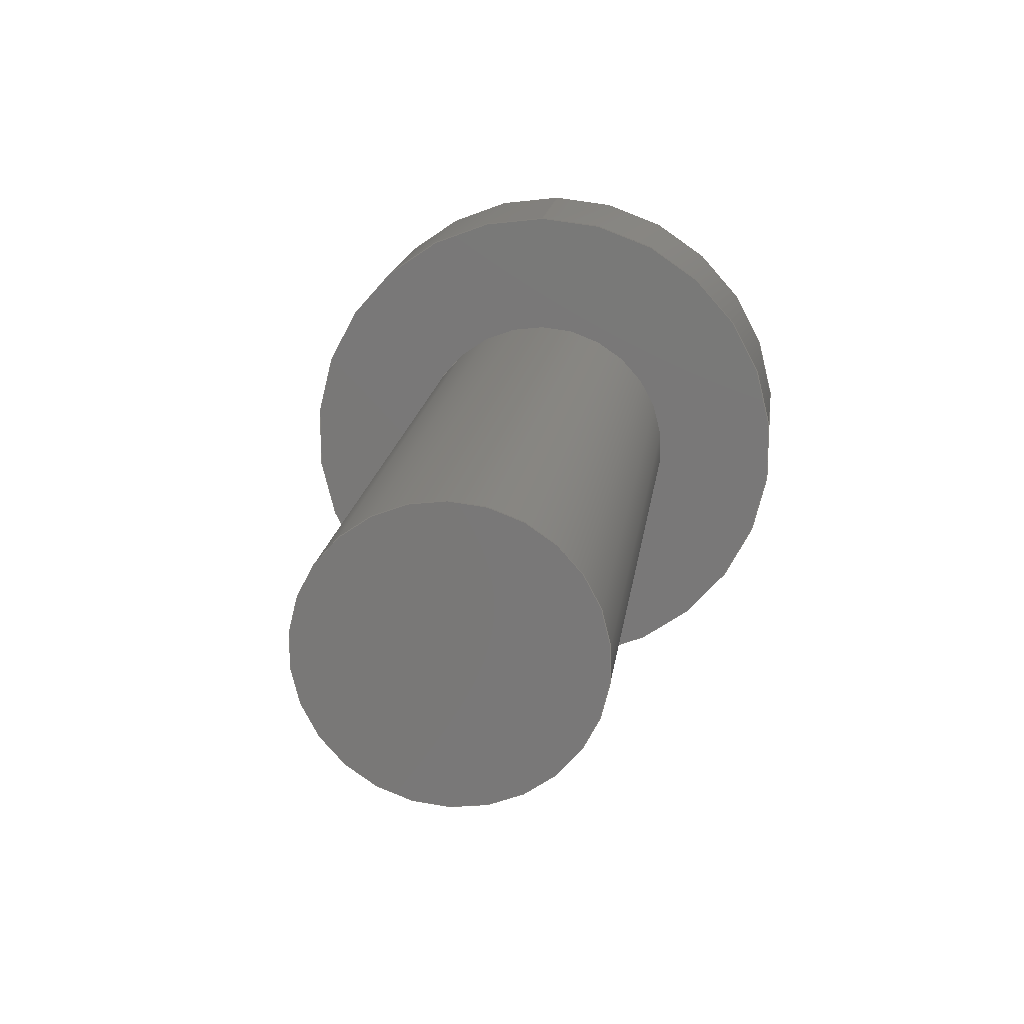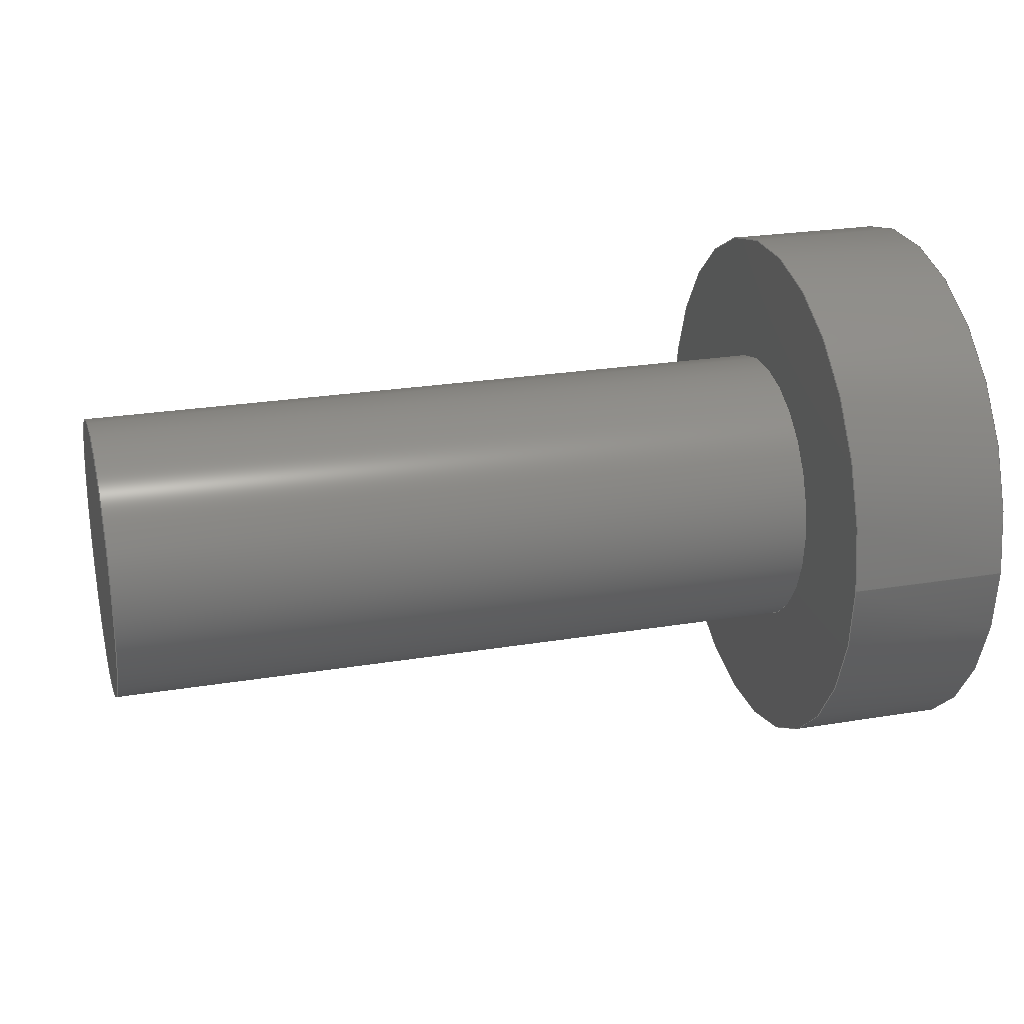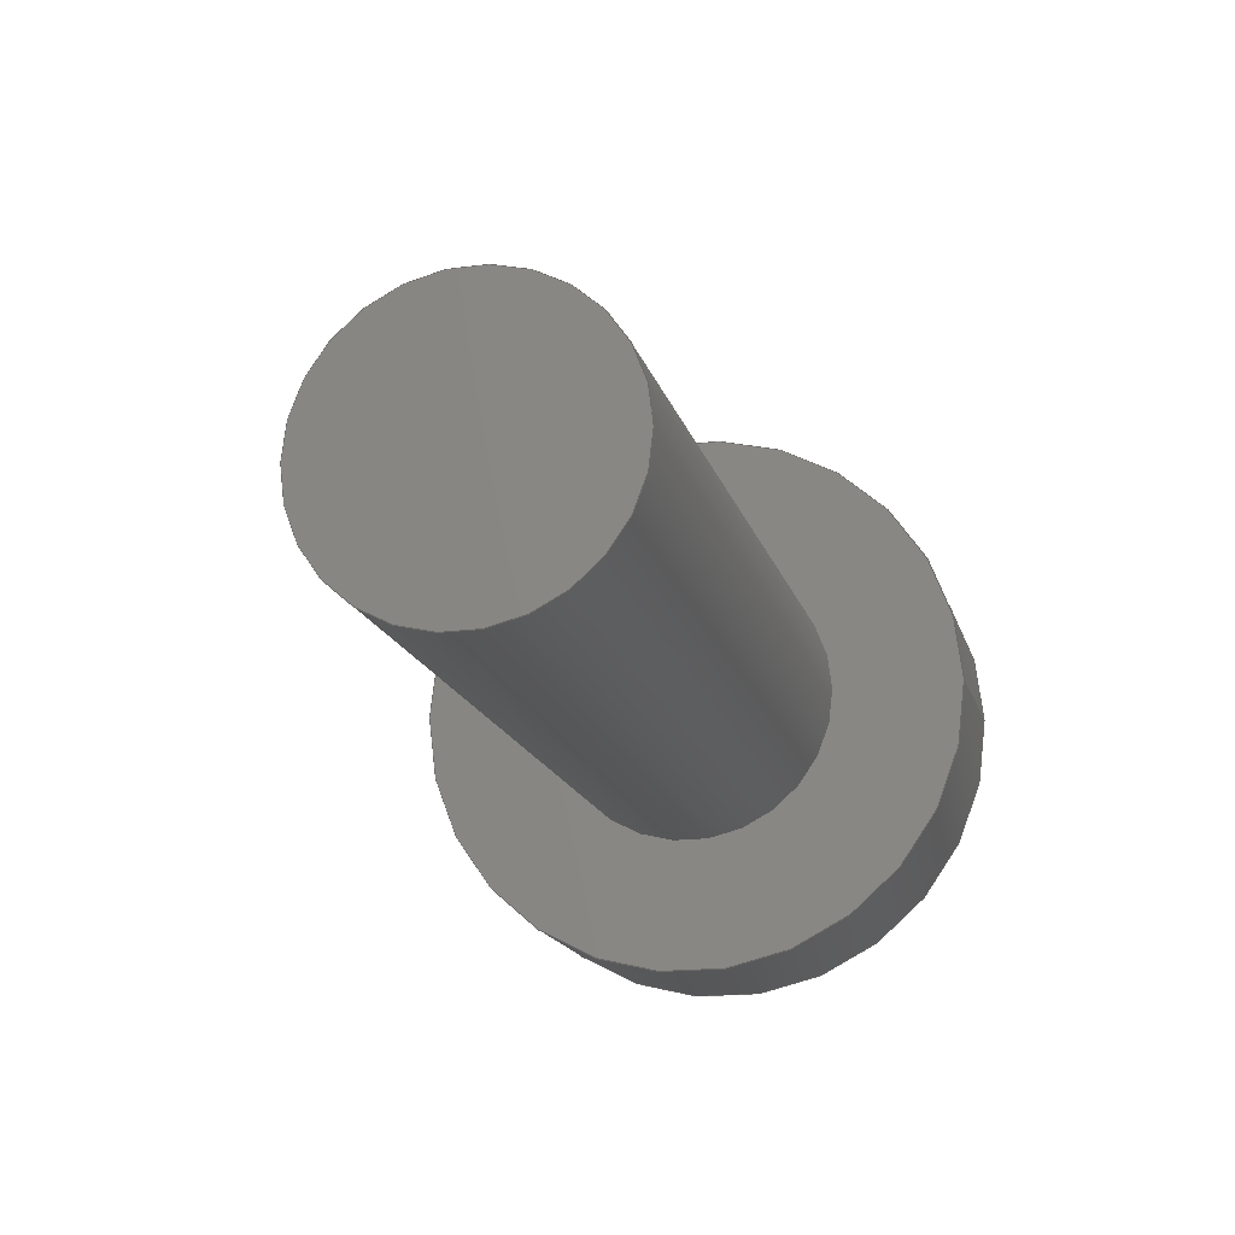
<metadata>
{"format":"step","ext":"step","renderer":"f3d","projection":"perspective","resolution":1024,"background":"white","views":[{"elev":17.1,"azim":-82.7,"up":"+Z"},{"elev":24.6,"azim":-15.2,"up":"+Y"},{"elev":-17.4,"azim":-75.1,"up":"+Y"}]}
</metadata>
<code>
ISO-10303-21;
DATA;
#1=MECHANICAL_DESIGN_GEOMETRIC_PRESENTATION_REPRESENTATION('',(#4),#330);
#2=SHAPE_REPRESENTATION_RELATIONSHIP('SRR','None',#337,#3);
#3=ADVANCED_BREP_SHAPE_REPRESENTATION('',(#5),#329);
#4=STYLED_ITEM('',(#347),#5);
#5=MANIFOLD_SOLID_BREP('Body1',#190);
#6=FACE_BOUND('',#37,.T.);
#7=FACE_BOUND('',#39,.T.);
#8=CIRCLE('',#212,0.2);
#9=CIRCLE('',#213,0.2);
#10=CIRCLE('',#216,0.38);
#11=CIRCLE('',#217,0.38);
#12=CYLINDRICAL_SURFACE('',#211,0.2);
#13=CYLINDRICAL_SURFACE('',#215,0.38);
#14=FACE_OUTER_BOUND('',#26,.T.);
#15=FACE_OUTER_BOUND('',#27,.T.);
#16=FACE_OUTER_BOUND('',#28,.T.);
#17=FACE_OUTER_BOUND('',#29,.T.);
#18=FACE_OUTER_BOUND('',#30,.T.);
#19=FACE_OUTER_BOUND('',#31,.T.);
#20=FACE_OUTER_BOUND('',#32,.T.);
#21=FACE_OUTER_BOUND('',#33,.T.);
#22=FACE_OUTER_BOUND('',#34,.T.);
#23=FACE_OUTER_BOUND('',#35,.T.);
#24=FACE_OUTER_BOUND('',#36,.T.);
#25=FACE_OUTER_BOUND('',#38,.T.);
#26=EDGE_LOOP('',(#120,#121,#122,#123));
#27=EDGE_LOOP('',(#124,#125,#126,#127));
#28=EDGE_LOOP('',(#128,#129,#130,#131));
#29=EDGE_LOOP('',(#132,#133,#134,#135));
#30=EDGE_LOOP('',(#136,#137,#138,#139));
#31=EDGE_LOOP('',(#140,#141,#142,#143));
#32=EDGE_LOOP('',(#144,#145,#146,#147,#148,#149));
#33=EDGE_LOOP('',(#150,#151,#152,#153));
#34=EDGE_LOOP('',(#154));
#35=EDGE_LOOP('',(#155,#156,#157,#158));
#36=EDGE_LOOP('',(#159));
#37=EDGE_LOOP('',(#160,#161,#162,#163,#164,#165));
#38=EDGE_LOOP('',(#166));
#39=EDGE_LOOP('',(#167));
#40=LINE('',#278,#60);
#41=LINE('',#280,#61);
#42=LINE('',#282,#62);
#43=LINE('',#283,#63);
#44=LINE('',#286,#64);
#45=LINE('',#288,#65);
#46=LINE('',#289,#66);
#47=LINE('',#292,#67);
#48=LINE('',#294,#68);
#49=LINE('',#295,#69);
#50=LINE('',#298,#70);
#51=LINE('',#300,#71);
#52=LINE('',#301,#72);
#53=LINE('',#304,#73);
#54=LINE('',#306,#74);
#55=LINE('',#307,#75);
#56=LINE('',#309,#76);
#57=LINE('',#310,#77);
#58=LINE('',#316,#78);
#59=LINE('',#323,#79);
#60=VECTOR('',#224,1);
#61=VECTOR('',#225,1);
#62=VECTOR('',#226,1);
#63=VECTOR('',#227,1);
#64=VECTOR('',#230,1);
#65=VECTOR('',#231,1);
#66=VECTOR('',#232,1);
#67=VECTOR('',#235,1);
#68=VECTOR('',#236,1);
#69=VECTOR('',#237,1);
#70=VECTOR('',#240,1);
#71=VECTOR('',#241,1);
#72=VECTOR('',#242,1);
#73=VECTOR('',#245,1);
#74=VECTOR('',#246,1);
#75=VECTOR('',#247,1);
#76=VECTOR('',#250,1);
#77=VECTOR('',#251,1);
#78=VECTOR('',#258,0.2);
#79=VECTOR('',#267,0.38);
#80=VERTEX_POINT('',#276);
#81=VERTEX_POINT('',#277);
#82=VERTEX_POINT('',#279);
#83=VERTEX_POINT('',#281);
#84=VERTEX_POINT('',#285);
#85=VERTEX_POINT('',#287);
#86=VERTEX_POINT('',#291);
#87=VERTEX_POINT('',#293);
#88=VERTEX_POINT('',#297);
#89=VERTEX_POINT('',#299);
#90=VERTEX_POINT('',#303);
#91=VERTEX_POINT('',#305);
#92=VERTEX_POINT('',#313);
#93=VERTEX_POINT('',#315);
#94=VERTEX_POINT('',#320);
#95=VERTEX_POINT('',#322);
#96=EDGE_CURVE('',#80,#81,#40,.T.);
#97=EDGE_CURVE('',#80,#82,#41,.T.);
#98=EDGE_CURVE('',#82,#83,#42,.T.);
#99=EDGE_CURVE('',#81,#83,#43,.T.);
#100=EDGE_CURVE('',#84,#80,#44,.T.);
#101=EDGE_CURVE('',#84,#85,#45,.T.);
#102=EDGE_CURVE('',#85,#82,#46,.T.);
#103=EDGE_CURVE('',#86,#84,#47,.T.);
#104=EDGE_CURVE('',#86,#87,#48,.T.);
#105=EDGE_CURVE('',#87,#85,#49,.T.);
#106=EDGE_CURVE('',#88,#86,#50,.T.);
#107=EDGE_CURVE('',#88,#89,#51,.T.);
#108=EDGE_CURVE('',#89,#87,#52,.T.);
#109=EDGE_CURVE('',#90,#88,#53,.T.);
#110=EDGE_CURVE('',#90,#91,#54,.T.);
#111=EDGE_CURVE('',#91,#89,#55,.T.);
#112=EDGE_CURVE('',#81,#90,#56,.T.);
#113=EDGE_CURVE('',#83,#91,#57,.T.);
#114=EDGE_CURVE('',#92,#92,#8,.T.);
#115=EDGE_CURVE('',#92,#93,#58,.T.);
#116=EDGE_CURVE('',#93,#93,#9,.T.);
#117=EDGE_CURVE('',#94,#94,#10,.T.);
#118=EDGE_CURVE('',#94,#95,#59,.T.);
#119=EDGE_CURVE('',#95,#95,#11,.T.);
#120=ORIENTED_EDGE('',*,*,#96,.F.);
#121=ORIENTED_EDGE('',*,*,#97,.T.);
#122=ORIENTED_EDGE('',*,*,#98,.T.);
#123=ORIENTED_EDGE('',*,*,#99,.F.);
#124=ORIENTED_EDGE('',*,*,#100,.F.);
#125=ORIENTED_EDGE('',*,*,#101,.T.);
#126=ORIENTED_EDGE('',*,*,#102,.T.);
#127=ORIENTED_EDGE('',*,*,#97,.F.);
#128=ORIENTED_EDGE('',*,*,#103,.F.);
#129=ORIENTED_EDGE('',*,*,#104,.T.);
#130=ORIENTED_EDGE('',*,*,#105,.T.);
#131=ORIENTED_EDGE('',*,*,#101,.F.);
#132=ORIENTED_EDGE('',*,*,#106,.F.);
#133=ORIENTED_EDGE('',*,*,#107,.T.);
#134=ORIENTED_EDGE('',*,*,#108,.T.);
#135=ORIENTED_EDGE('',*,*,#104,.F.);
#136=ORIENTED_EDGE('',*,*,#109,.F.);
#137=ORIENTED_EDGE('',*,*,#110,.T.);
#138=ORIENTED_EDGE('',*,*,#111,.T.);
#139=ORIENTED_EDGE('',*,*,#107,.F.);
#140=ORIENTED_EDGE('',*,*,#112,.F.);
#141=ORIENTED_EDGE('',*,*,#99,.T.);
#142=ORIENTED_EDGE('',*,*,#113,.T.);
#143=ORIENTED_EDGE('',*,*,#110,.F.);
#144=ORIENTED_EDGE('',*,*,#113,.F.);
#145=ORIENTED_EDGE('',*,*,#98,.F.);
#146=ORIENTED_EDGE('',*,*,#102,.F.);
#147=ORIENTED_EDGE('',*,*,#105,.F.);
#148=ORIENTED_EDGE('',*,*,#108,.F.);
#149=ORIENTED_EDGE('',*,*,#111,.F.);
#150=ORIENTED_EDGE('',*,*,#114,.F.);
#151=ORIENTED_EDGE('',*,*,#115,.T.);
#152=ORIENTED_EDGE('',*,*,#116,.F.);
#153=ORIENTED_EDGE('',*,*,#115,.F.);
#154=ORIENTED_EDGE('',*,*,#114,.T.);
#155=ORIENTED_EDGE('',*,*,#117,.F.);
#156=ORIENTED_EDGE('',*,*,#118,.T.);
#157=ORIENTED_EDGE('',*,*,#119,.T.);
#158=ORIENTED_EDGE('',*,*,#118,.F.);
#159=ORIENTED_EDGE('',*,*,#117,.T.);
#160=ORIENTED_EDGE('',*,*,#96,.T.);
#161=ORIENTED_EDGE('',*,*,#112,.T.);
#162=ORIENTED_EDGE('',*,*,#109,.T.);
#163=ORIENTED_EDGE('',*,*,#106,.T.);
#164=ORIENTED_EDGE('',*,*,#103,.T.);
#165=ORIENTED_EDGE('',*,*,#100,.T.);
#166=ORIENTED_EDGE('',*,*,#119,.F.);
#167=ORIENTED_EDGE('',*,*,#116,.T.);
#168=PLANE('',#204);
#169=PLANE('',#205);
#170=PLANE('',#206);
#171=PLANE('',#207);
#172=PLANE('',#208);
#173=PLANE('',#209);
#174=PLANE('',#210);
#175=PLANE('',#214);
#176=PLANE('',#218);
#177=PLANE('',#219);
#178=ADVANCED_FACE('',(#14),#168,.F.);
#179=ADVANCED_FACE('',(#15),#169,.F.);
#180=ADVANCED_FACE('',(#16),#170,.F.);
#181=ADVANCED_FACE('',(#17),#171,.F.);
#182=ADVANCED_FACE('',(#18),#172,.F.);
#183=ADVANCED_FACE('',(#19),#173,.F.);
#184=ADVANCED_FACE('',(#20),#174,.F.);
#185=ADVANCED_FACE('',(#21),#12,.T.);
#186=ADVANCED_FACE('',(#22),#175,.T.);
#187=ADVANCED_FACE('',(#23),#13,.T.);
#188=ADVANCED_FACE('',(#24,#6),#176,.T.);
#189=ADVANCED_FACE('',(#25,#7),#177,.F.);
#190=CLOSED_SHELL('',(#178,#179,#180,#181,#182,#183,#184,#185,#186,#187,
#188,#189));
#191=DERIVED_UNIT_ELEMENT(#193,1);
#192=DERIVED_UNIT_ELEMENT(#332,3);
#193=(
MASS_UNIT()
NAMED_UNIT(*)
SI_UNIT(.KILO.,.GRAM.)
);
#194=DERIVED_UNIT((#191,#192));
#195=MEASURE_REPRESENTATION_ITEM('density measure',
POSITIVE_RATIO_MEASURE(7850),#194);
#196=PROPERTY_DEFINITION_REPRESENTATION(#201,#198);
#197=PROPERTY_DEFINITION_REPRESENTATION(#202,#199);
#198=REPRESENTATION('material name',(#200),#329);
#199=REPRESENTATION('density',(#195),#329);
#200=DESCRIPTIVE_REPRESENTATION_ITEM('Steel','Steel');
#201=PROPERTY_DEFINITION('material property','material name',#339);
#202=PROPERTY_DEFINITION('material property','density of part',#339);
#203=AXIS2_PLACEMENT_3D('placement',#274,#220,#221);
#204=AXIS2_PLACEMENT_3D('',#275,#222,#223);
#205=AXIS2_PLACEMENT_3D('',#284,#228,#229);
#206=AXIS2_PLACEMENT_3D('',#290,#233,#234);
#207=AXIS2_PLACEMENT_3D('',#296,#238,#239);
#208=AXIS2_PLACEMENT_3D('',#302,#243,#244);
#209=AXIS2_PLACEMENT_3D('',#308,#248,#249);
#210=AXIS2_PLACEMENT_3D('',#311,#252,#253);
#211=AXIS2_PLACEMENT_3D('',#312,#254,#255);
#212=AXIS2_PLACEMENT_3D('',#314,#256,#257);
#213=AXIS2_PLACEMENT_3D('',#317,#259,#260);
#214=AXIS2_PLACEMENT_3D('',#318,#261,#262);
#215=AXIS2_PLACEMENT_3D('',#319,#263,#264);
#216=AXIS2_PLACEMENT_3D('',#321,#265,#266);
#217=AXIS2_PLACEMENT_3D('',#324,#268,#269);
#218=AXIS2_PLACEMENT_3D('',#325,#270,#271);
#219=AXIS2_PLACEMENT_3D('',#326,#272,#273);
#220=DIRECTION('axis',(0,0,1));
#221=DIRECTION('refdir',(1,0,0));
#222=DIRECTION('center_axis',(0,0.7398,0.6729));
#223=DIRECTION('ref_axis',(0,0.6729,-0.7398));
#224=DIRECTION('',(0,0.6729,-0.7398));
#225=DIRECTION('',(-1,0,0));
#226=DIRECTION('',(0,0.6729,-0.7398));
#227=DIRECTION('',(-1,0,0));
#228=DIRECTION('center_axis',(0,-0.2128,0.9771));
#229=DIRECTION('ref_axis',(0,0.9771,0.2128));
#230=DIRECTION('',(0,0.9771,0.2128));
#231=DIRECTION('',(-1,0,0));
#232=DIRECTION('',(0,0.9771,0.2128));
#233=DIRECTION('center_axis',(0,-0.9526,0.3042));
#234=DIRECTION('ref_axis',(0,0.3042,0.9526));
#235=DIRECTION('',(0,0.3042,0.9526));
#236=DIRECTION('',(-1,0,0));
#237=DIRECTION('',(0,0.3042,0.9526));
#238=DIRECTION('center_axis',(0,-0.7398,-0.6729));
#239=DIRECTION('ref_axis',(0,-0.6729,0.7398));
#240=DIRECTION('',(0,-0.6729,0.7398));
#241=DIRECTION('',(-1,0,0));
#242=DIRECTION('',(0,-0.6729,0.7398));
#243=DIRECTION('center_axis',(0,0.2128,-0.9771));
#244=DIRECTION('ref_axis',(0,-0.9771,-0.2128));
#245=DIRECTION('',(0,-0.9771,-0.2128));
#246=DIRECTION('',(-1,0,0));
#247=DIRECTION('',(0,-0.9771,-0.2128));
#248=DIRECTION('center_axis',(0,0.9526,-0.3042));
#249=DIRECTION('ref_axis',(0,-0.3042,-0.9526));
#250=DIRECTION('',(0,-0.3042,-0.9526));
#251=DIRECTION('',(0,-0.3042,-0.9526));
#252=DIRECTION('center_axis',(-1,0,0));
#253=DIRECTION('ref_axis',(0,0,1));
#254=DIRECTION('center_axis',(-1,0,0));
#255=DIRECTION('ref_axis',(0,0,1));
#256=DIRECTION('center_axis',(-1,0,0));
#257=DIRECTION('ref_axis',(0,0,1));
#258=DIRECTION('',(1,0,0));
#259=DIRECTION('center_axis',(1,0,0));
#260=DIRECTION('ref_axis',(0,0,1));
#261=DIRECTION('center_axis',(-1,0,0));
#262=DIRECTION('ref_axis',(0,0,1));
#263=DIRECTION('center_axis',(1,0,0));
#264=DIRECTION('ref_axis',(0,0,-1));
#265=DIRECTION('center_axis',(1,0,0));
#266=DIRECTION('ref_axis',(0,0,-1));
#267=DIRECTION('',(-1,0,0));
#268=DIRECTION('center_axis',(1,0,0));
#269=DIRECTION('ref_axis',(0,0,-1));
#270=DIRECTION('center_axis',(1,0,0));
#271=DIRECTION('ref_axis',(0,0,-1));
#272=DIRECTION('center_axis',(1,0,0));
#273=DIRECTION('ref_axis',(0,0,-1));
#274=CARTESIAN_POINT('',(0,0,0));
#275=CARTESIAN_POINT('Origin',(0.22,1.044,-8.863));
#276=CARTESIAN_POINT('',(0.22,1.044,-8.863));
#277=CARTESIAN_POINT('',(0.22,1.141,-8.969));
#278=CARTESIAN_POINT('',(0.22,1.068,-8.889));
#279=CARTESIAN_POINT('',(-0.08,1.044,-8.863));
#280=CARTESIAN_POINT('',(0.22,1.044,-8.863));
#281=CARTESIAN_POINT('',(-0.08,1.141,-8.969));
#282=CARTESIAN_POINT('',(-0.08,1.141,-8.969));
#283=CARTESIAN_POINT('',(0.22,1.141,-8.969));
#284=CARTESIAN_POINT('Origin',(0.22,0.9029,-8.893));
#285=CARTESIAN_POINT('',(0.22,0.9029,-8.893));
#286=CARTESIAN_POINT('',(0.22,0.9381,-8.886));
#287=CARTESIAN_POINT('',(-0.08,0.9029,-8.893));
#288=CARTESIAN_POINT('',(0.22,0.9029,-8.893));
#289=CARTESIAN_POINT('',(-0.08,1.044,-8.863));
#290=CARTESIAN_POINT('Origin',(0.22,0.859,-9.031));
#291=CARTESIAN_POINT('',(0.22,0.859,-9.031));
#292=CARTESIAN_POINT('',(0.22,0.8699,-8.996));
#293=CARTESIAN_POINT('',(-0.08,0.859,-9.031));
#294=CARTESIAN_POINT('',(0.22,0.859,-9.031));
#295=CARTESIAN_POINT('',(-0.08,0.9029,-8.893));
#296=CARTESIAN_POINT('Origin',(0.22,0.9561,-9.137));
#297=CARTESIAN_POINT('',(0.22,0.9561,-9.137));
#298=CARTESIAN_POINT('',(0.22,0.9318,-9.111));
#299=CARTESIAN_POINT('',(-0.08,0.9561,-9.137));
#300=CARTESIAN_POINT('',(0.22,0.9561,-9.137));
#301=CARTESIAN_POINT('',(-0.08,0.859,-9.031));
#302=CARTESIAN_POINT('Origin',(0.22,1.097,-9.107));
#303=CARTESIAN_POINT('',(0.22,1.097,-9.107));
#304=CARTESIAN_POINT('',(0.22,1.062,-9.114));
#305=CARTESIAN_POINT('',(-0.08,1.097,-9.107));
#306=CARTESIAN_POINT('',(0.22,1.097,-9.107));
#307=CARTESIAN_POINT('',(-0.08,0.9561,-9.137));
#308=CARTESIAN_POINT('Origin',(0.22,1.141,-8.969));
#309=CARTESIAN_POINT('',(0.22,1.13,-9.004));
#310=CARTESIAN_POINT('',(-0.08,1.097,-9.107));
#311=CARTESIAN_POINT('Origin',(-0.08,1,-9));
#312=CARTESIAN_POINT('Origin',(0,1,-9));
#313=CARTESIAN_POINT('',(-1,1,-9.2));
#314=CARTESIAN_POINT('Origin',(-1,1,-9));
#315=CARTESIAN_POINT('',(0,1,-9.2));
#316=CARTESIAN_POINT('',(0,1,-9.2));
#317=CARTESIAN_POINT('Origin',(0,1,-9));
#318=CARTESIAN_POINT('Origin',(-1,1,-9));
#319=CARTESIAN_POINT('Origin',(0,1,-9));
#320=CARTESIAN_POINT('',(0.22,1,-8.62));
#321=CARTESIAN_POINT('Origin',(0.22,1,-9));
#322=CARTESIAN_POINT('',(0,1,-8.62));
#323=CARTESIAN_POINT('',(0,1,-8.62));
#324=CARTESIAN_POINT('Origin',(0,1,-9));
#325=CARTESIAN_POINT('Origin',(0.22,1,-9));
#326=CARTESIAN_POINT('Origin',(0,1,-9));
#327=UNCERTAINTY_MEASURE_WITH_UNIT(LENGTH_MEASURE(0.001),#331,
'DISTANCE_ACCURACY_VALUE',
'Maximum model space distance between geometric entities at asserted c
onnectivities');
#328=UNCERTAINTY_MEASURE_WITH_UNIT(LENGTH_MEASURE(0.001),#331,
'DISTANCE_ACCURACY_VALUE',
'Maximum model space distance between geometric entities at asserted c
onnectivities');
#329=(
GEOMETRIC_REPRESENTATION_CONTEXT(3)
GLOBAL_UNCERTAINTY_ASSIGNED_CONTEXT((#327))
GLOBAL_UNIT_ASSIGNED_CONTEXT((#331,#333,#334))
REPRESENTATION_CONTEXT('','3D')
);
#330=(
GEOMETRIC_REPRESENTATION_CONTEXT(3)
GLOBAL_UNCERTAINTY_ASSIGNED_CONTEXT((#328))
GLOBAL_UNIT_ASSIGNED_CONTEXT((#331,#333,#334))
REPRESENTATION_CONTEXT('','3D')
);
#331=(
LENGTH_UNIT()
NAMED_UNIT(*)
SI_UNIT(.CENTI.,.METRE.)
);
#332=(
LENGTH_UNIT()
NAMED_UNIT(*)
SI_UNIT($,.METRE.)
);
#333=(
NAMED_UNIT(*)
PLANE_ANGLE_UNIT()
SI_UNIT($,.RADIAN.)
);
#334=(
NAMED_UNIT(*)
SI_UNIT($,.STERADIAN.)
SOLID_ANGLE_UNIT()
);
#335=SHAPE_DEFINITION_REPRESENTATION(#336,#337);
#336=PRODUCT_DEFINITION_SHAPE('',$,#339);
#337=SHAPE_REPRESENTATION('',(#203),#329);
#338=PRODUCT_DEFINITION_CONTEXT('part definition',#343,'design');
#339=PRODUCT_DEFINITION('DIN (1)','DIN (1)',#340,#338);
#340=PRODUCT_DEFINITION_FORMATION('',$,#345);
#341=PRODUCT_RELATED_PRODUCT_CATEGORY('DIN (1)','DIN (1)',(#345));
#342=APPLICATION_PROTOCOL_DEFINITION('international standard',
'automotive_design',2009,#343);
#343=APPLICATION_CONTEXT(
'Core Data for Automotive Mechanical Design Process');
#344=PRODUCT_CONTEXT('part definition',#343,'mechanical');
#345=PRODUCT('DIN (1)','DIN (1)',$,(#344));
#346=PRESENTATION_STYLE_ASSIGNMENT((#348));
#347=PRESENTATION_STYLE_ASSIGNMENT((#349));
#348=SURFACE_STYLE_USAGE(.BOTH.,#350);
#349=SURFACE_STYLE_USAGE(.BOTH.,#351);
#350=SURFACE_SIDE_STYLE('',(#352));
#351=SURFACE_SIDE_STYLE('',(#353));
#352=SURFACE_STYLE_FILL_AREA(#354);
#353=SURFACE_STYLE_FILL_AREA(#355);
#354=FILL_AREA_STYLE('Steel - Satin',(#356));
#355=FILL_AREA_STYLE('Aluminum - Satin',(#357));
#356=FILL_AREA_STYLE_COLOUR('Steel - Satin',#358);
#357=FILL_AREA_STYLE_COLOUR('Aluminum - Satin',#359);
#358=COLOUR_RGB('Steel - Satin',0.6275,0.6275,0.6275);
#359=COLOUR_RGB('Aluminum - Satin',0.9608,0.9608,0.9647);
ENDSEC;
END-ISO-10303-21;

</code>
